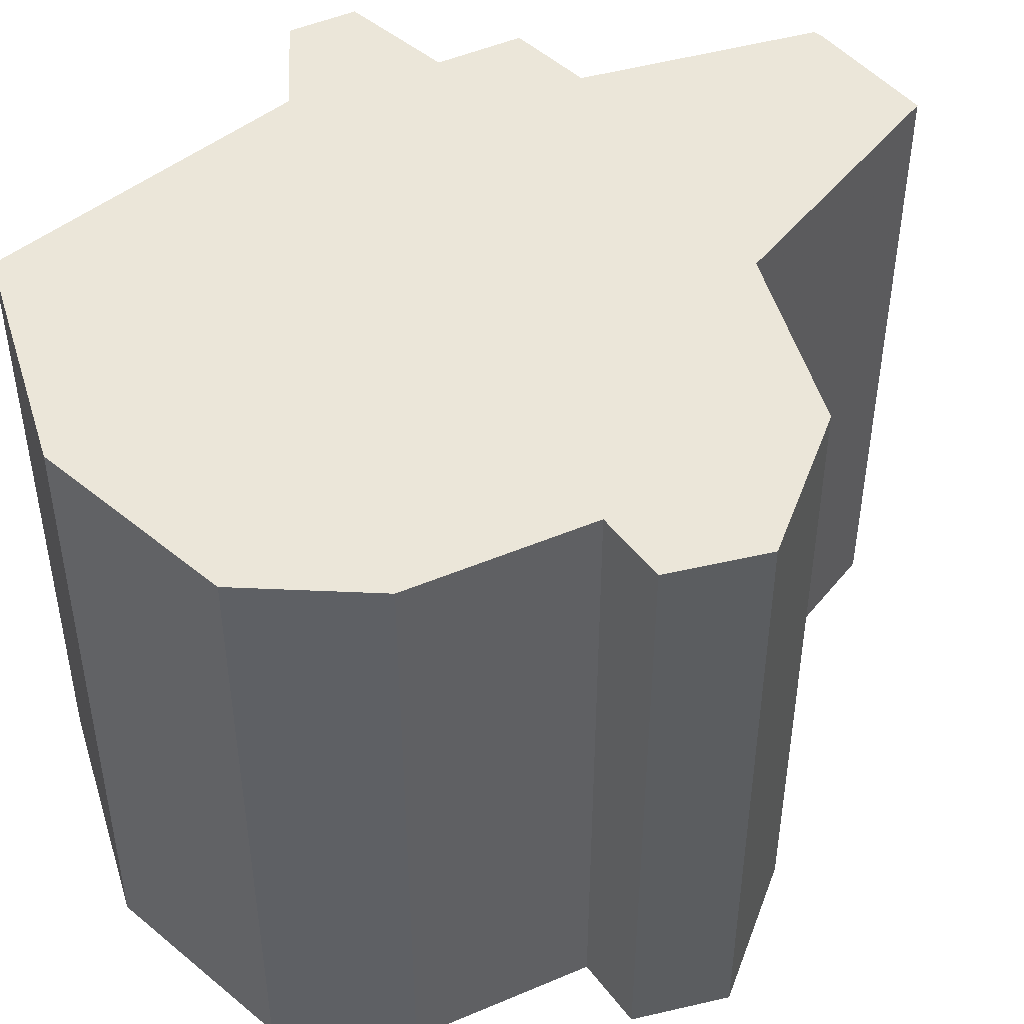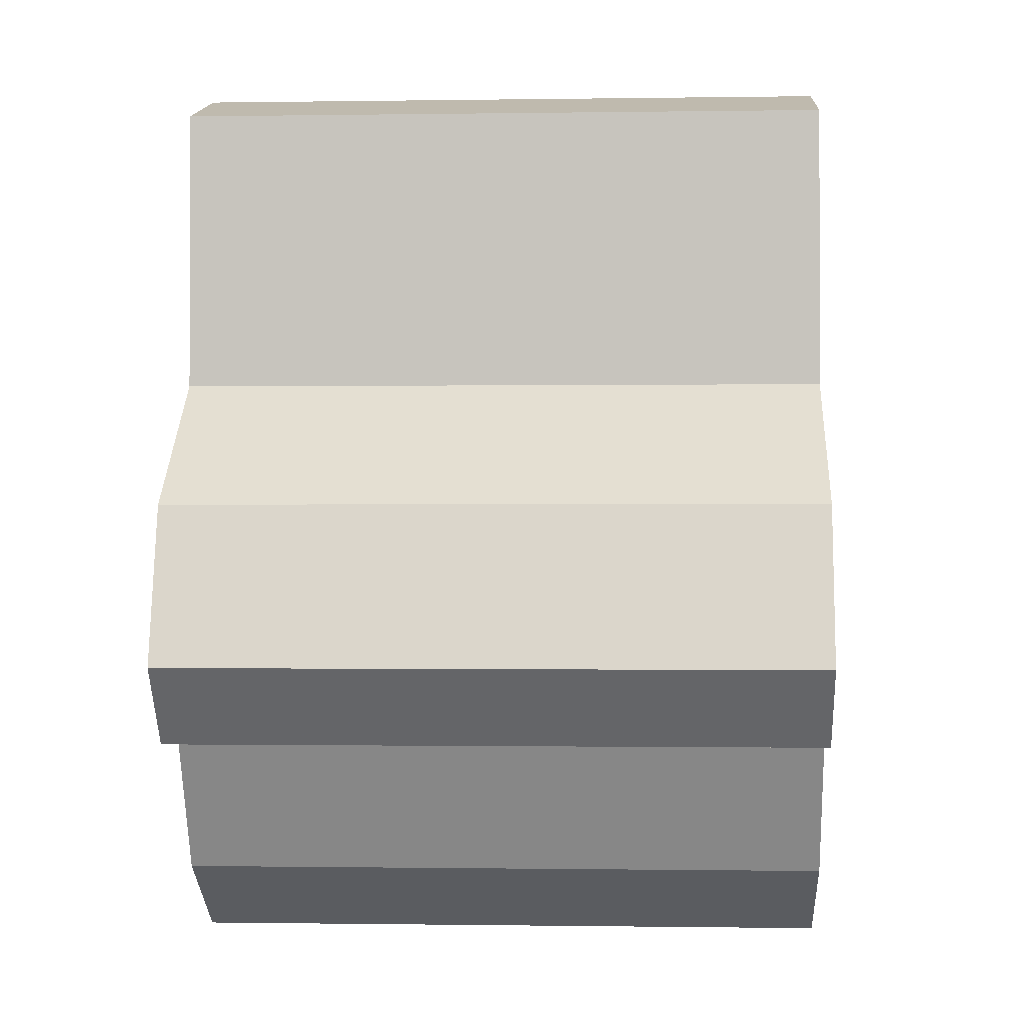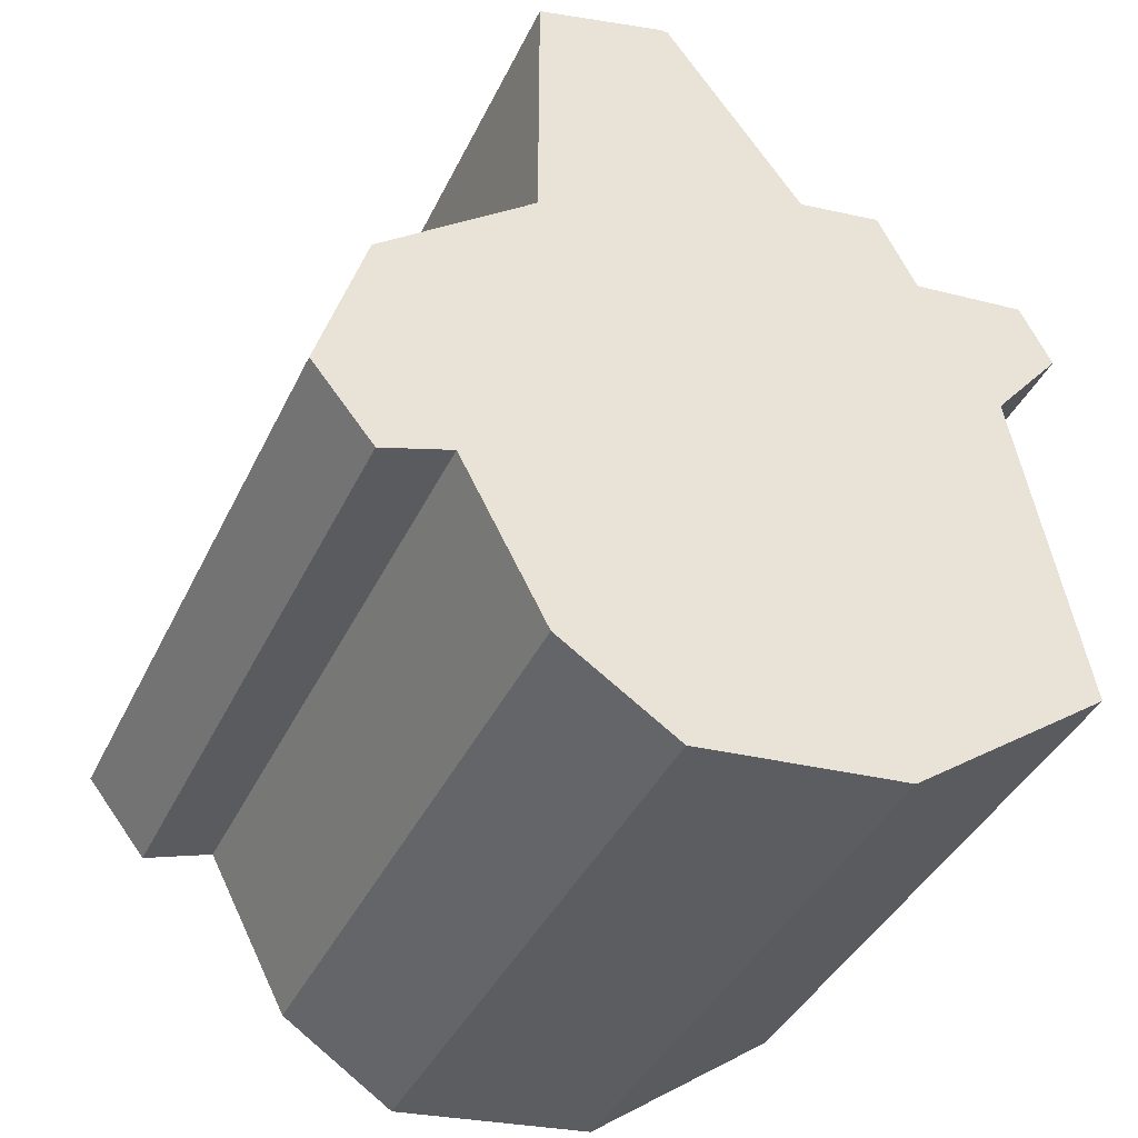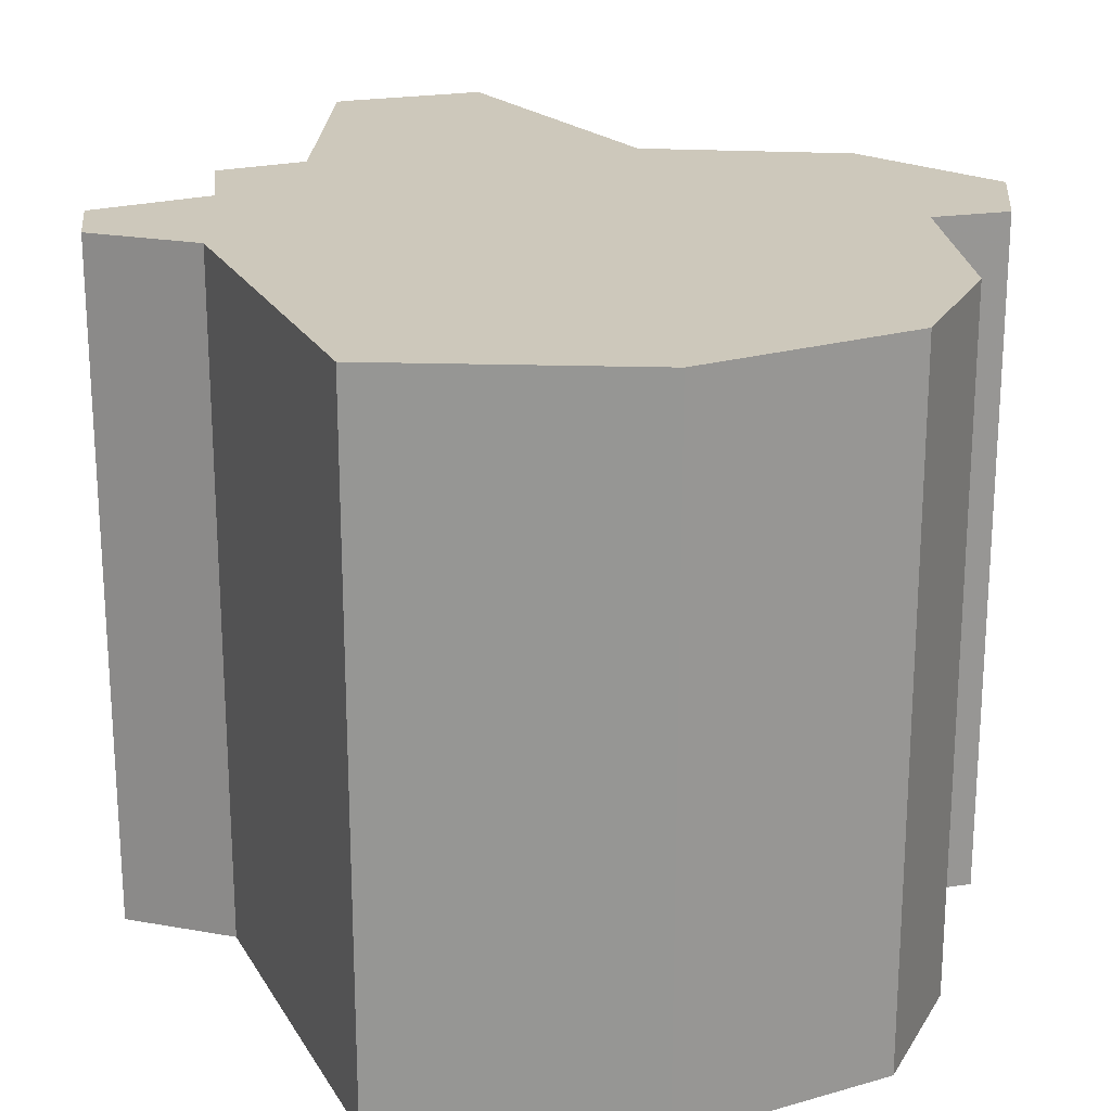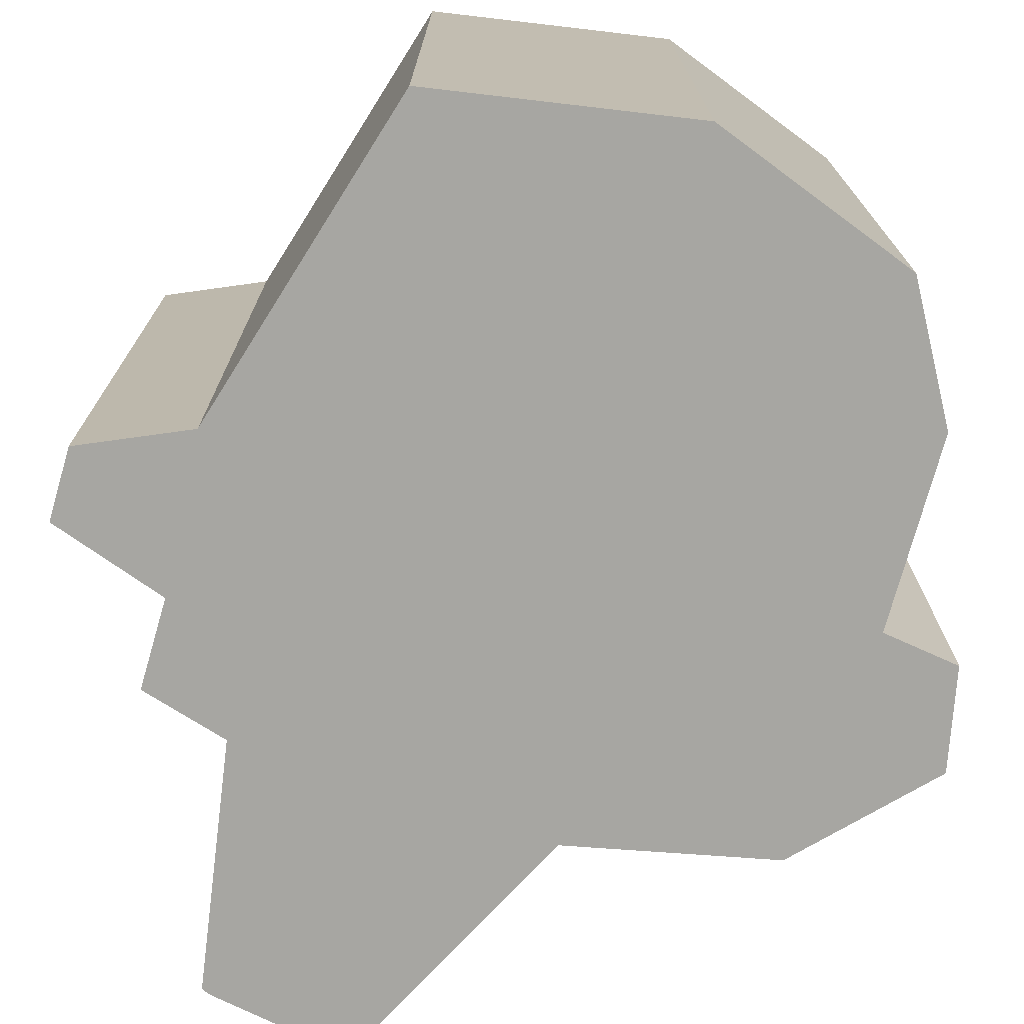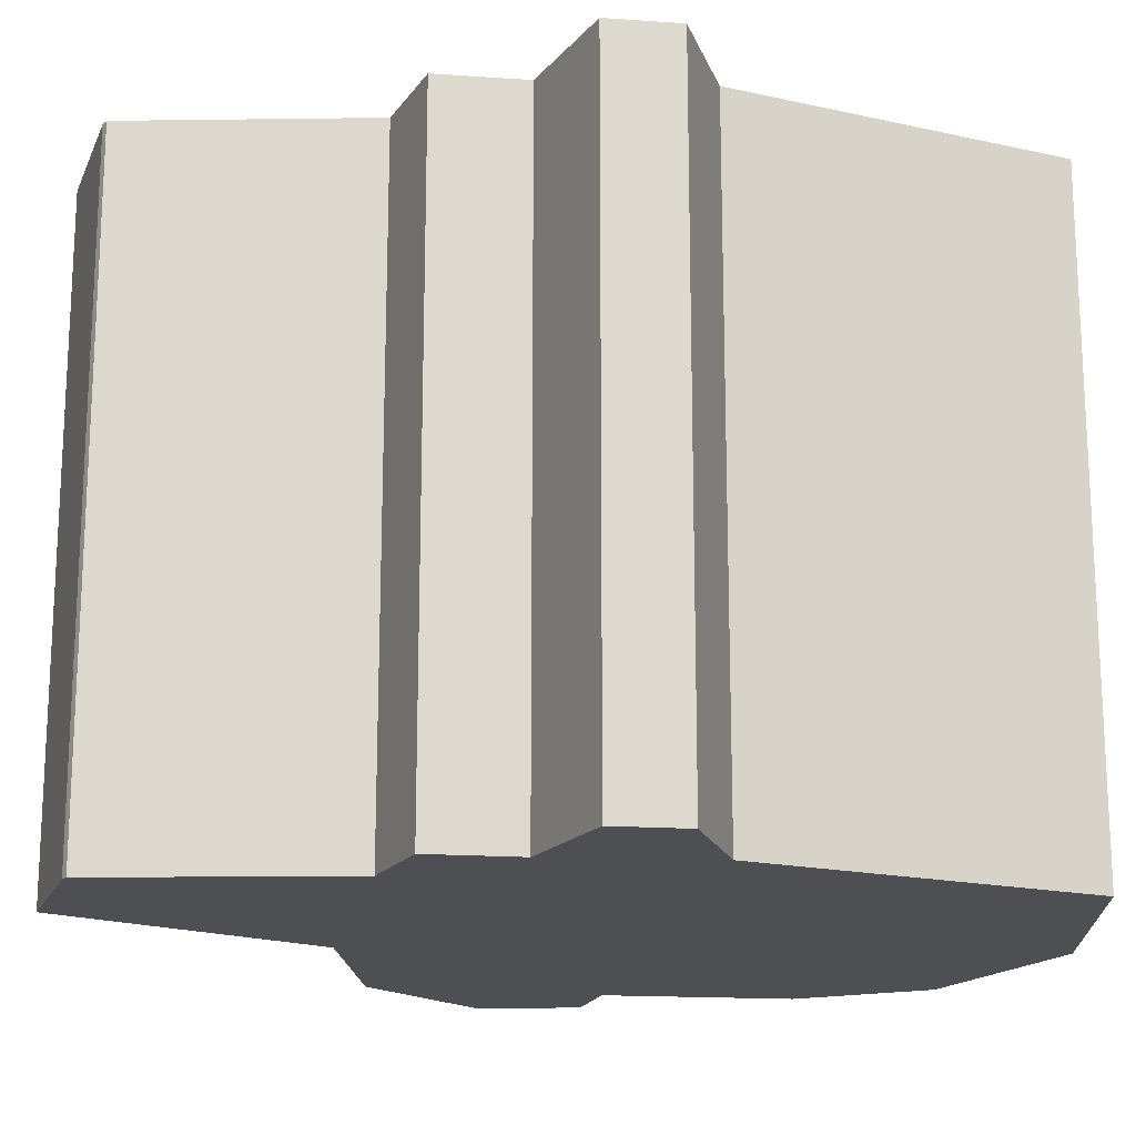
<metadata>
{"format":"obj","ext":"obj","renderer":"f3d","projection":"perspective","resolution":1024,"background":"white","views":[{"elev":46.9,"azim":-143.4,"up":"+Y"},{"elev":-0.6,"azim":-86.7,"up":"+Z"},{"elev":-40.2,"azim":-23.9,"up":"+Z"},{"elev":21.9,"azim":146.8,"up":"+Y"},{"elev":-74.0,"azim":137.2,"up":"+Y"},{"elev":-17.9,"azim":55.7,"up":"+Y"}]}
</metadata>
<code>
o Object.1
v -1.397 -10.59 14.6
v -1.143 -10.59 14.6
v 3.429 -10.59 8.255
v 6.223 -10.59 8.763
v 7.493 -10.59 6.223
v 11.3 -10.59 6.731
v 12.32 -10.59 4.699
v 10.03 -10.59 1.905
v 12.07 -10.59 -9.017
v 5.461 -10.59 -13.84
v -1.397 -10.59 -14.61
v -5.207 -10.59 -12.07
v -8.001 -10.59 -6.731
v -10.29 -10.59 -7.493
v -12.32 -10.59 -4.953
v -10.79 -10.59 0.127
v -5.715 -10.59 4.191
v -5.715 -10.59 13.33
v -1.397 10.59 14.6
v -1.143 10.59 14.6
v 3.429 10.59 8.255
v 6.223 10.59 8.763
v 7.493 10.59 6.223
v 11.3 10.59 6.731
v 12.32 10.59 4.699
v 10.03 10.59 1.905
v 12.07 10.59 -9.017
v 5.461 10.59 -13.84
v -1.397 10.59 -14.61
v -5.207 10.59 -12.07
v -8.001 10.59 -6.731
v -10.29 10.59 -7.493
v -12.32 10.59 -4.953
v -10.79 10.59 0.127
v -5.715 10.59 4.191
v -5.715 10.59 13.33
f 1 17 2
f 2 20 1
f 20 19 1
f 1 19 18
f 19 36 18
f 18 36 17
f 36 35 17
f 17 35 16
f 15 17 16
f 16 34 15
f 34 33 15
f 15 33 14
f 3 15 14
f 13 3 14
f 14 32 13
f 32 31 13
f 13 31 12
f 12 4 13
f 4 12 5
f 5 23 4
f 23 22 4
f 4 22 3
f 22 21 3
f 3 21 2
f 21 22 31
f 31 22 30
f 23 30 22
f 23 24 30
f 30 24 29
f 30 29 11
f 12 30 11
f 11 6 12
f 6 11 8
f 6 8 7
f 7 25 6
f 25 24 6
f 6 24 5
f 25 26 24
f 26 25 7
f 8 26 7
f 27 26 8
f 9 27 8
f 28 27 9
f 10 28 9
f 9 11 10
f 29 28 10
f 28 29 27
f 26 27 29
f 11 9 8
f 11 29 10
f 26 29 24
f 24 23 5
f 12 6 5
f 31 30 12
f 32 21 31
f 32 33 21
f 33 35 21
f 20 21 35
f 13 4 3
f 33 32 14
f 34 35 33
f 3 17 15
f 35 34 16
f 36 19 35
f 20 35 19
f 21 20 2
f 17 3 2
f 17 1 18

</code>
